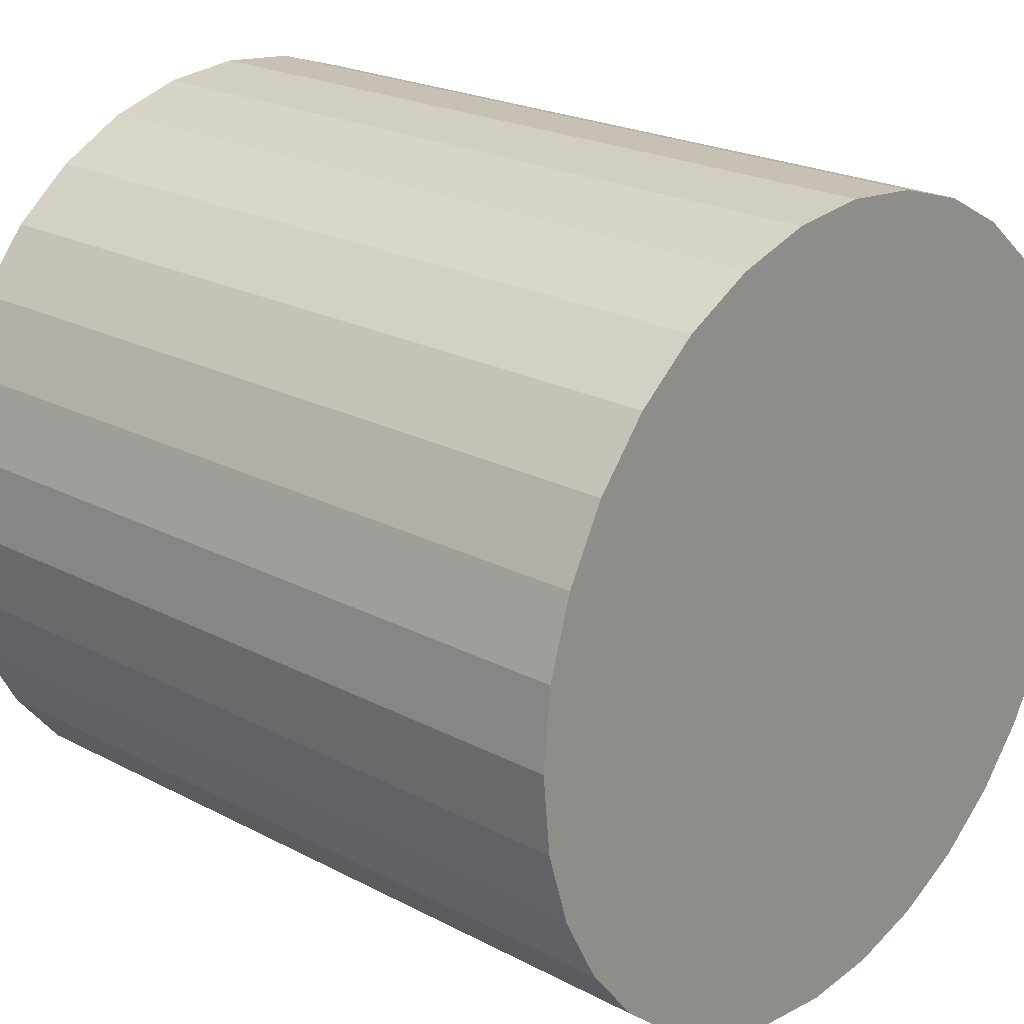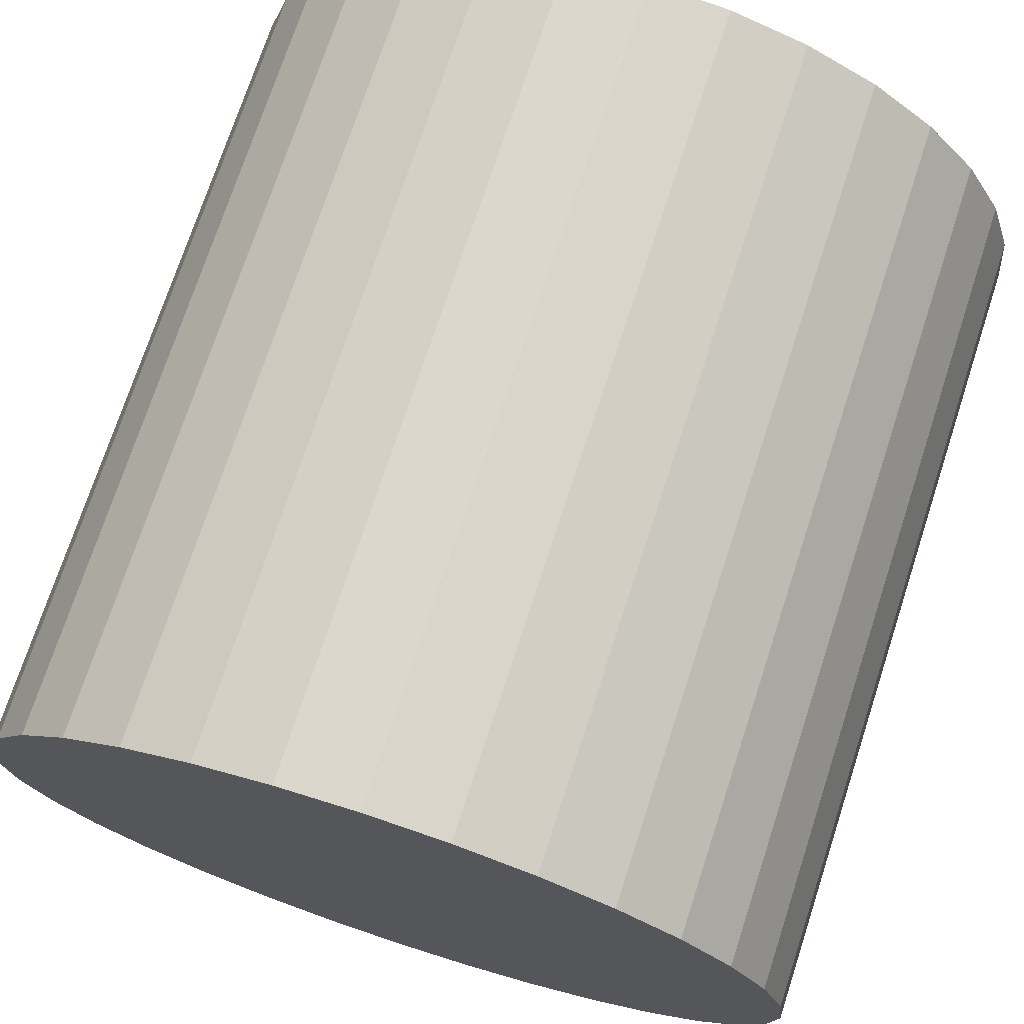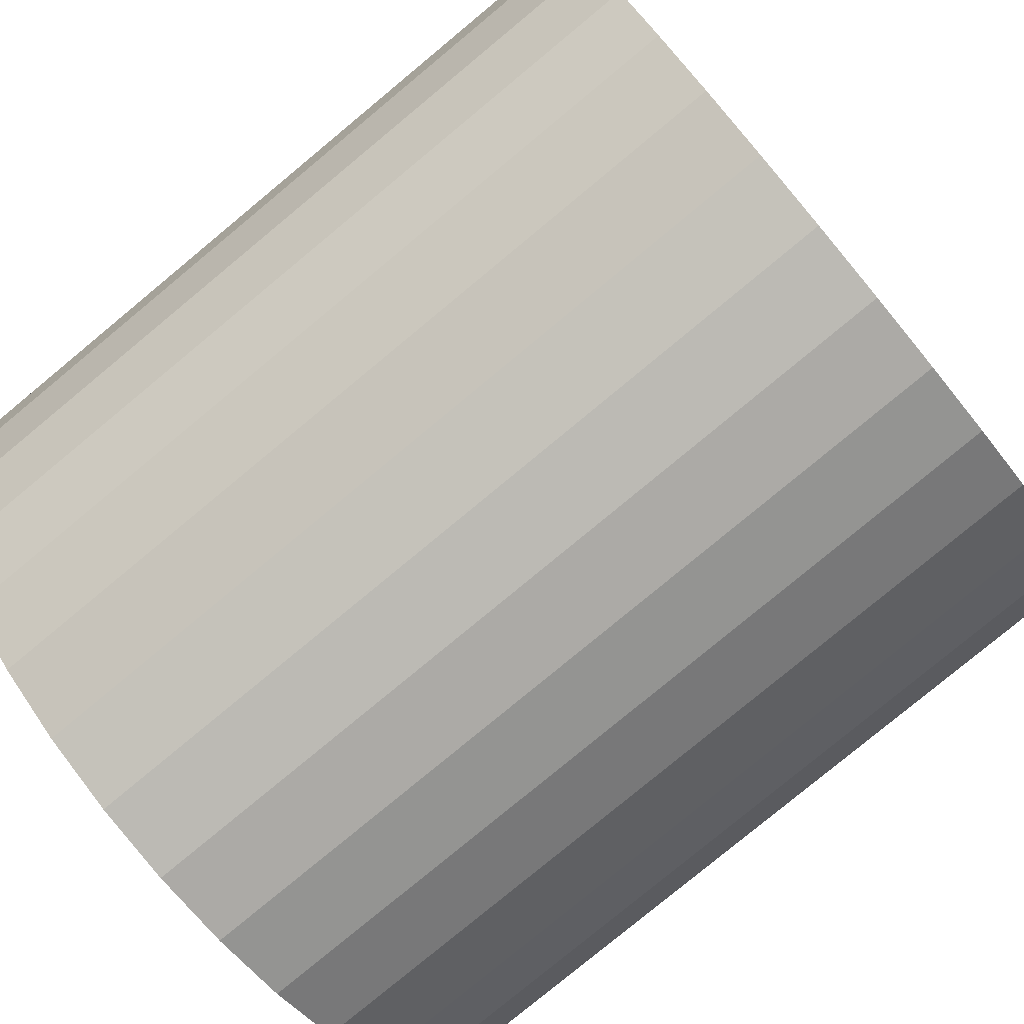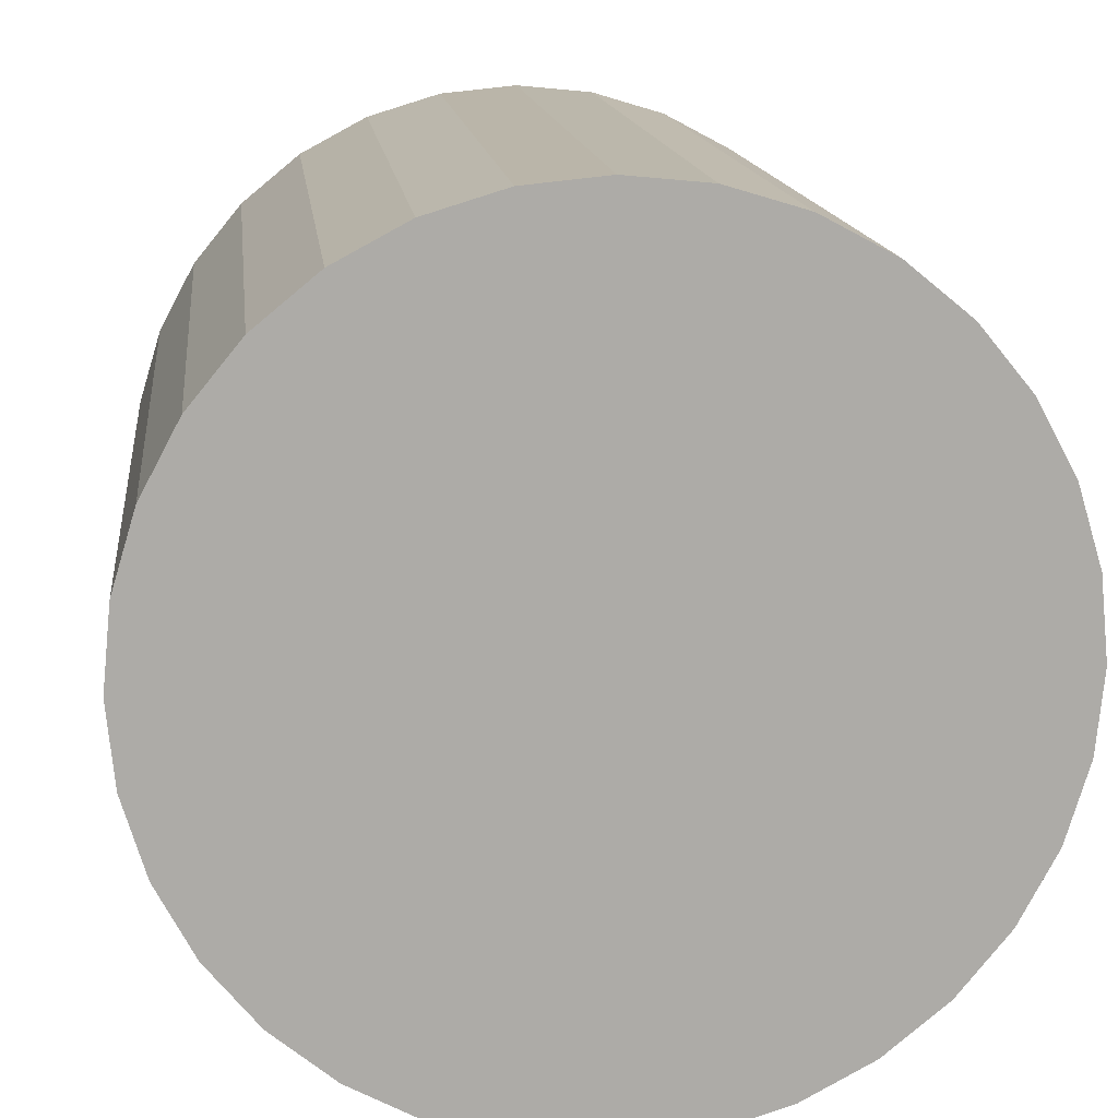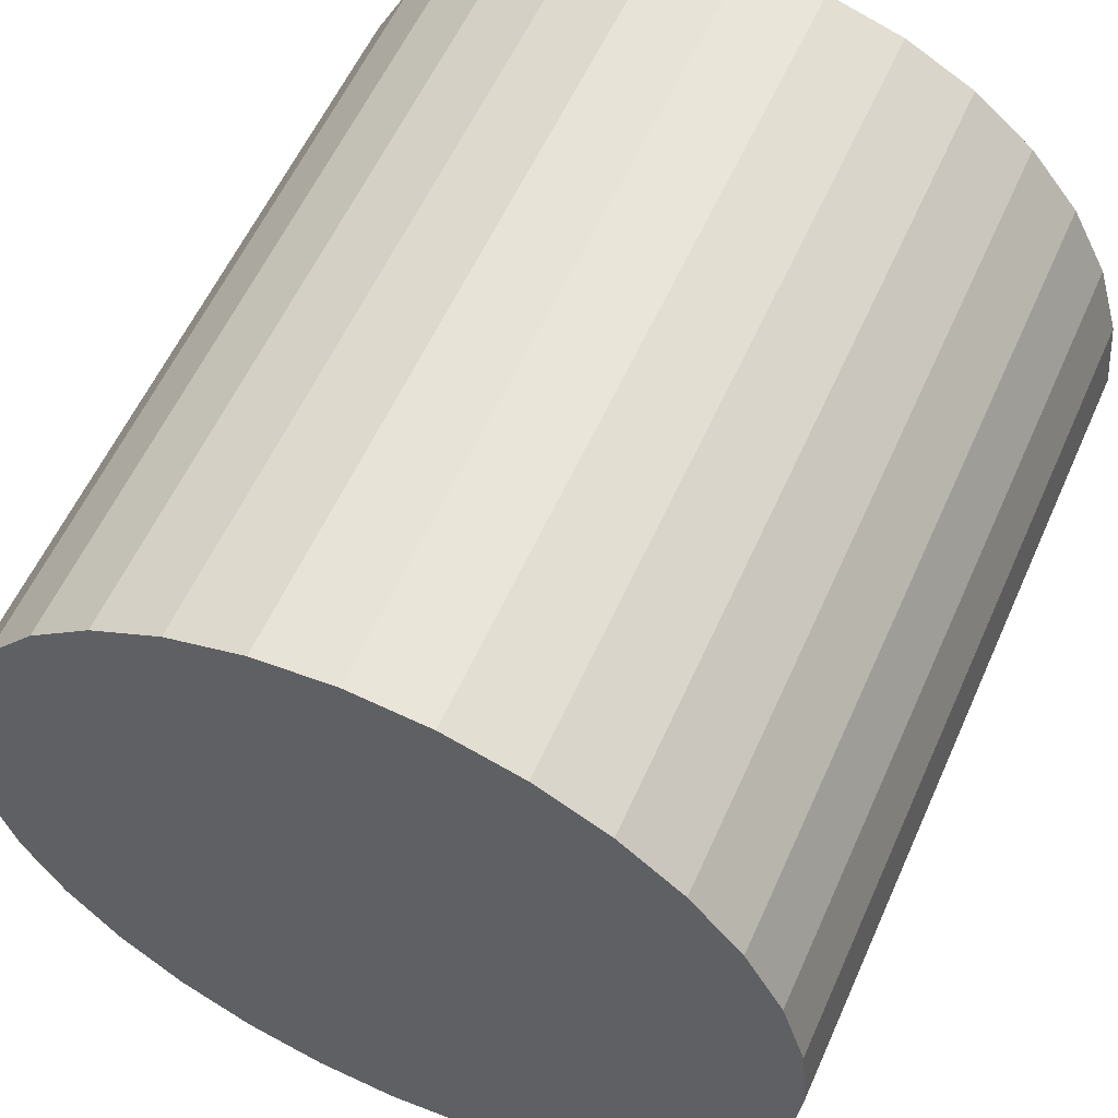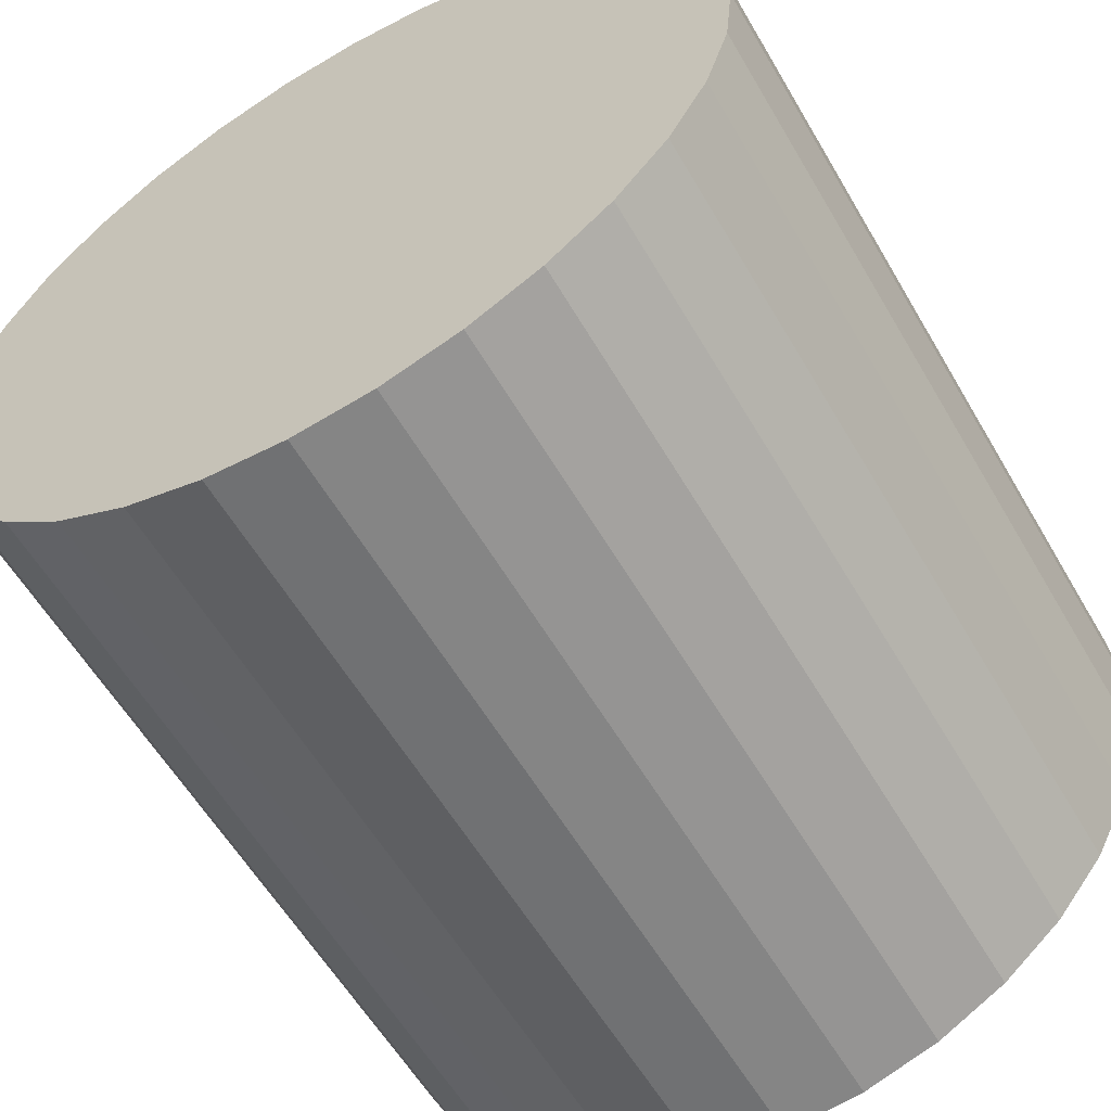
<metadata>
{"format":"obj","ext":"obj","renderer":"f3d","projection":"perspective","resolution":1024,"background":"white","views":[{"elev":22.2,"azim":132.4,"up":"+Z"},{"elev":73.1,"azim":-161.9,"up":"+Z"},{"elev":-79.9,"azim":129.6,"up":"+Z"},{"elev":14.1,"azim":173.7,"up":"+Z"},{"elev":57.7,"azim":23.9,"up":"+Z"},{"elev":-58.6,"azim":-149.9,"up":"+Z"}]}
</metadata>
<code>
o Cylinder
v 0 -1 -1
v 0 1 -1
v 0.1951 -1 -0.9808
v 0.1951 1 -0.9808
v 0.3827 -1 -0.9239
v 0.3827 1 -0.9239
v 0.5556 -1 -0.8315
v 0.5556 1 -0.8315
v 0.7071 -1 -0.7071
v 0.7071 1 -0.7071
v 0.8315 -1 -0.5556
v 0.8315 1 -0.5556
v 0.9239 -1 -0.3827
v 0.9239 1 -0.3827
v 0.9808 -1 -0.1951
v 0.9808 1 -0.1951
v 1 -1 -0
v 1 1 -0
v 0.9808 -1 0.1951
v 0.9808 1 0.1951
v 0.9239 -1 0.3827
v 0.9239 1 0.3827
v 0.8315 -1 0.5556
v 0.8315 1 0.5556
v 0.7071 -1 0.7071
v 0.7071 1 0.7071
v 0.5556 -1 0.8315
v 0.5556 1 0.8315
v 0.3827 -1 0.9239
v 0.3827 1 0.9239
v 0.1951 -1 0.9808
v 0.1951 1 0.9808
v -0 -1 1
v -0 1 1
v -0.1951 -1 0.9808
v -0.1951 1 0.9808
v -0.3827 -1 0.9239
v -0.3827 1 0.9239
v -0.5556 -1 0.8315
v -0.5556 1 0.8315
v -0.7071 -1 0.7071
v -0.7071 1 0.7071
v -0.8315 -1 0.5556
v -0.8315 1 0.5556
v -0.9239 -1 0.3827
v -0.9239 1 0.3827
v -0.9808 -1 0.1951
v -0.9808 1 0.1951
v -1 -1 -1e-06
v -1 1 -1e-06
v -0.9808 -1 -0.1951
v -0.9808 1 -0.1951
v -0.9239 -1 -0.3827
v -0.9239 1 -0.3827
v -0.8315 -1 -0.5556
v -0.8315 1 -0.5556
v -0.7071 -1 -0.7071
v -0.7071 1 -0.7071
v -0.5556 -1 -0.8315
v -0.5556 1 -0.8315
v -0.3827 -1 -0.9239
v -0.3827 1 -0.9239
v -0.1951 -1 -0.9808
v -0.1951 1 -0.9808
f 1 2 4 3
f 3 4 6 5
f 5 6 8 7
f 7 8 10 9
f 9 10 12 11
f 11 12 14 13
f 13 14 16 15
f 15 16 18 17
f 17 18 20 19
f 19 20 22 21
f 21 22 24 23
f 23 24 26 25
f 25 26 28 27
f 27 28 30 29
f 29 30 32 31
f 31 32 34 33
f 33 34 36 35
f 35 36 38 37
f 37 38 40 39
f 39 40 42 41
f 41 42 44 43
f 43 44 46 45
f 45 46 48 47
f 47 48 50 49
f 49 50 52 51
f 51 52 54 53
f 53 54 56 55
f 55 56 58 57
f 57 58 60 59
f 59 60 62 61
f 4 2 64 62 60 58 56 54 52 50 48 46 44 42 40 38 36 34 32 30 28 26 24 22 20 18 16 14 12 10 8 6
f 61 62 64 63
f 63 64 2 1
f 1 3 5 7 9 11 13 15 17 19 21 23 25 27 29 31 33 35 37 39 41 43 45 47 49 51 53 55 57 59 61 63

</code>
